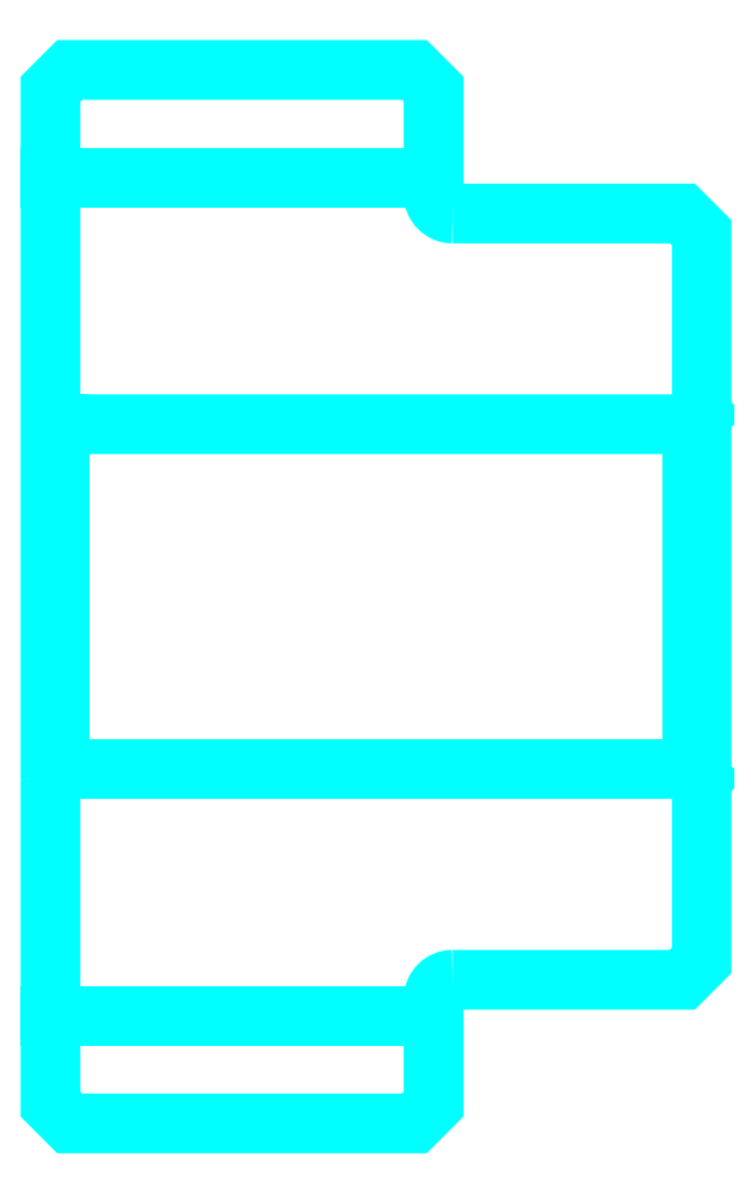
<metadata>
{"format":"dxf","ext":"dxf","renderer":"ezdxf+matplotlib","layout":"modelspace","background":"white","min_lineweight":24,"dpi":150}
</metadata>
<code>
0
SECTION
2
ENTITIES
0
LINE
8
0
10
130.3
20
153
30
0
11
150.3
21
153
31
0
0
LINE
8
0
10
130.3
20
109.2
30
0
11
150.3
21
109.2
31
0
0
LINE
8
0
10
163.8
20
122.1
30
0
11
164.3
21
121.6
31
0
0
LINE
8
0
10
163.8
20
140.1
30
0
11
164.3
21
140.6
31
0
0
LINE
8
0
10
130.8
20
140.1
30
0
11
130.8
21
122.1
31
0
0
POLYLINE
8
0
66
1
10
0
20
0
30
0
70
2
0
VERTEX
8
0
10
130.3
20
121.6
30
0
70
0
0
VERTEX
8
0
10
130.8
20
122.1
30
0
70
0
0
VERTEX
8
0
10
163.8
20
122.1
30
0
70
0
0
VERTEX
8
0
10
163.8
20
140.1
30
0
70
0
0
VERTEX
8
0
10
130.8
20
140.1
30
0
70
0
0
VERTEX
8
0
10
130.3
20
140.6
30
0
70
0
0
SEQEND
8
0
0
ARC
8
0
10
151.3
20
152.1
30
0
40
1
50
180
51
270
0
ARC
8
0
10
151.3
20
110.1
30
0
40
1
50
90
51
180
0
POLYLINE
8
0
66
1
10
0
20
0
30
0
70
2
0
VERTEX
8
0
10
130.3
20
121.6
30
0
70
0
0
VERTEX
8
0
10
130.3
20
104.6
30
0
70
0
0
VERTEX
8
0
10
131.3
20
103.6
30
0
70
0
0
VERTEX
8
0
10
149.3
20
103.6
30
0
70
0
0
VERTEX
8
0
10
150.3
20
104.6
30
0
70
0
0
VERTEX
8
0
10
150.3
20
110.1
30
0
70
0
0
SEQEND
8
0
0
POLYLINE
8
0
66
1
10
0
20
0
30
0
70
2
0
VERTEX
8
0
10
151.3
20
111.1
30
0
70
0
0
VERTEX
8
0
10
163.3
20
111.1
30
0
70
0
0
VERTEX
8
0
10
164.3
20
112.1
30
0
70
0
0
VERTEX
8
0
10
164.3
20
150.1
30
0
70
0
0
VERTEX
8
0
10
163.3
20
151.1
30
0
70
0
0
VERTEX
8
0
10
151.3
20
151.1
30
0
70
0
0
SEQEND
8
0
0
POLYLINE
8
0
66
1
10
0
20
0
30
0
70
2
0
VERTEX
8
0
10
150.3
20
152.1
30
0
70
0
0
VERTEX
8
0
10
150.3
20
157.6
30
0
70
0
0
VERTEX
8
0
10
149.3
20
158.6
30
0
70
0
0
VERTEX
8
0
10
131.3
20
158.6
30
0
70
0
0
VERTEX
8
0
10
130.3
20
157.6
30
0
70
0
0
VERTEX
8
0
10
130.3
20
121.6
30
0
70
0
0
SEQEND
8
0
0
ENDSEC
0
EOF

</code>
